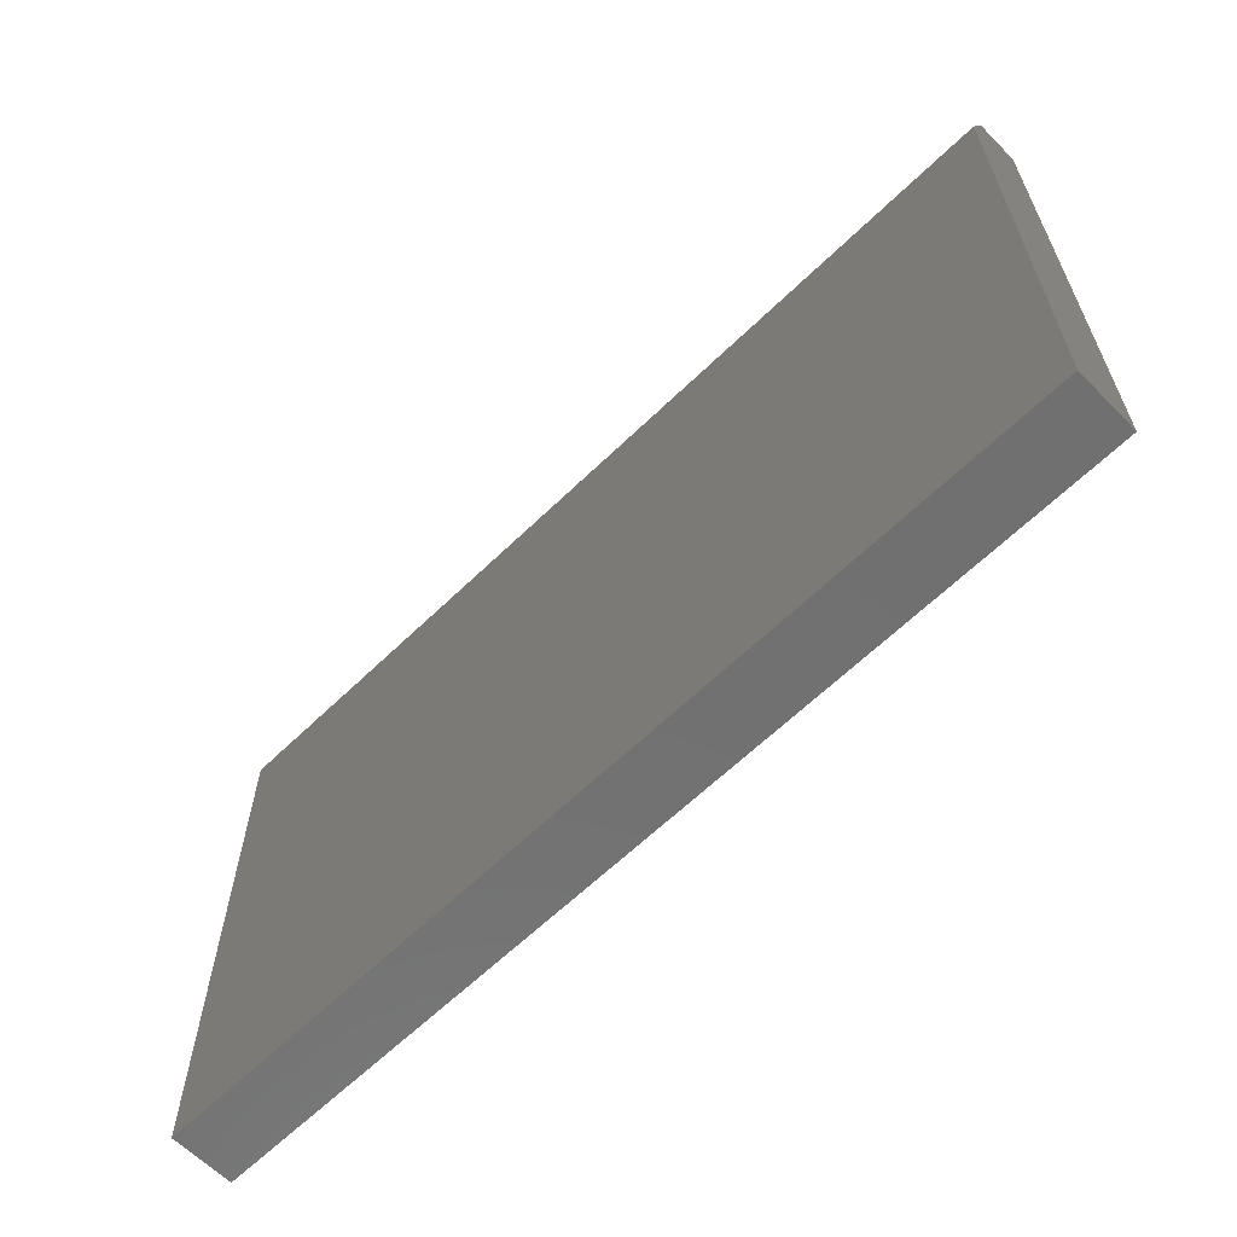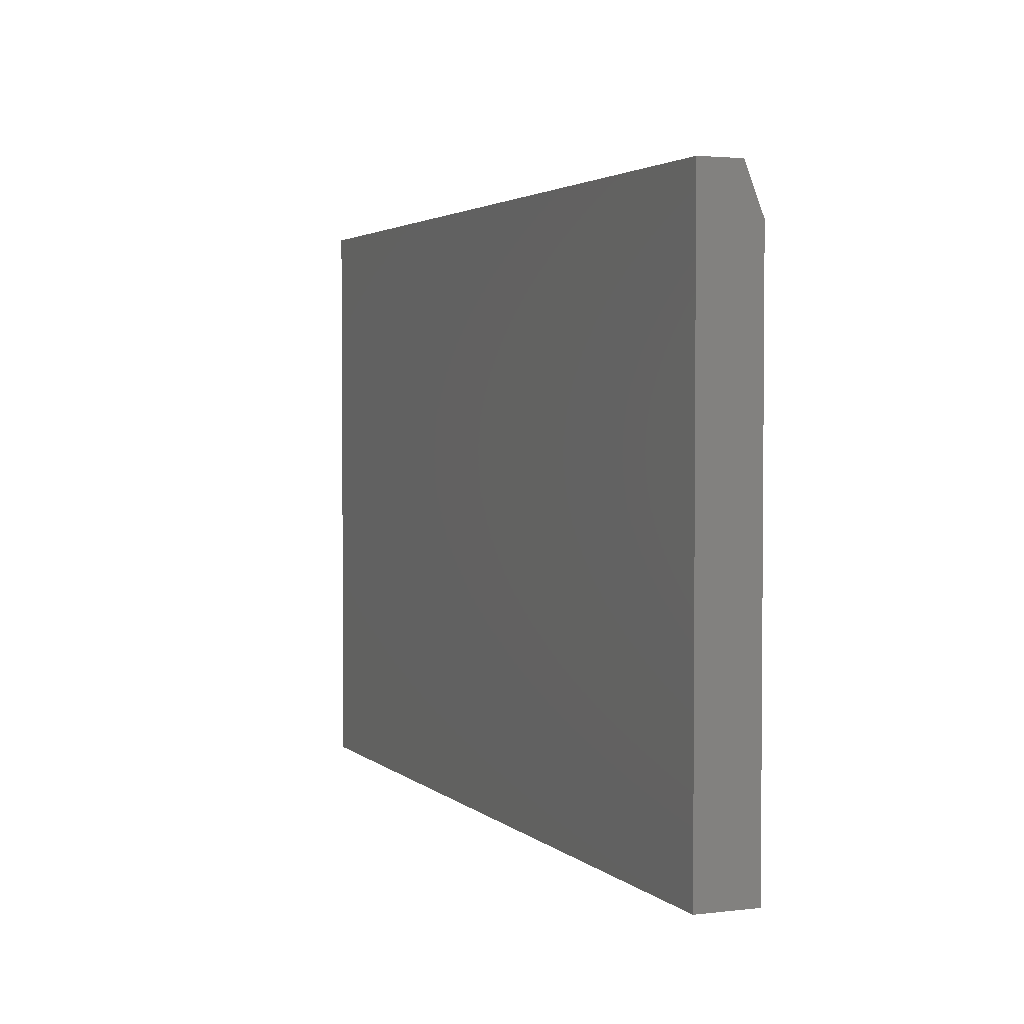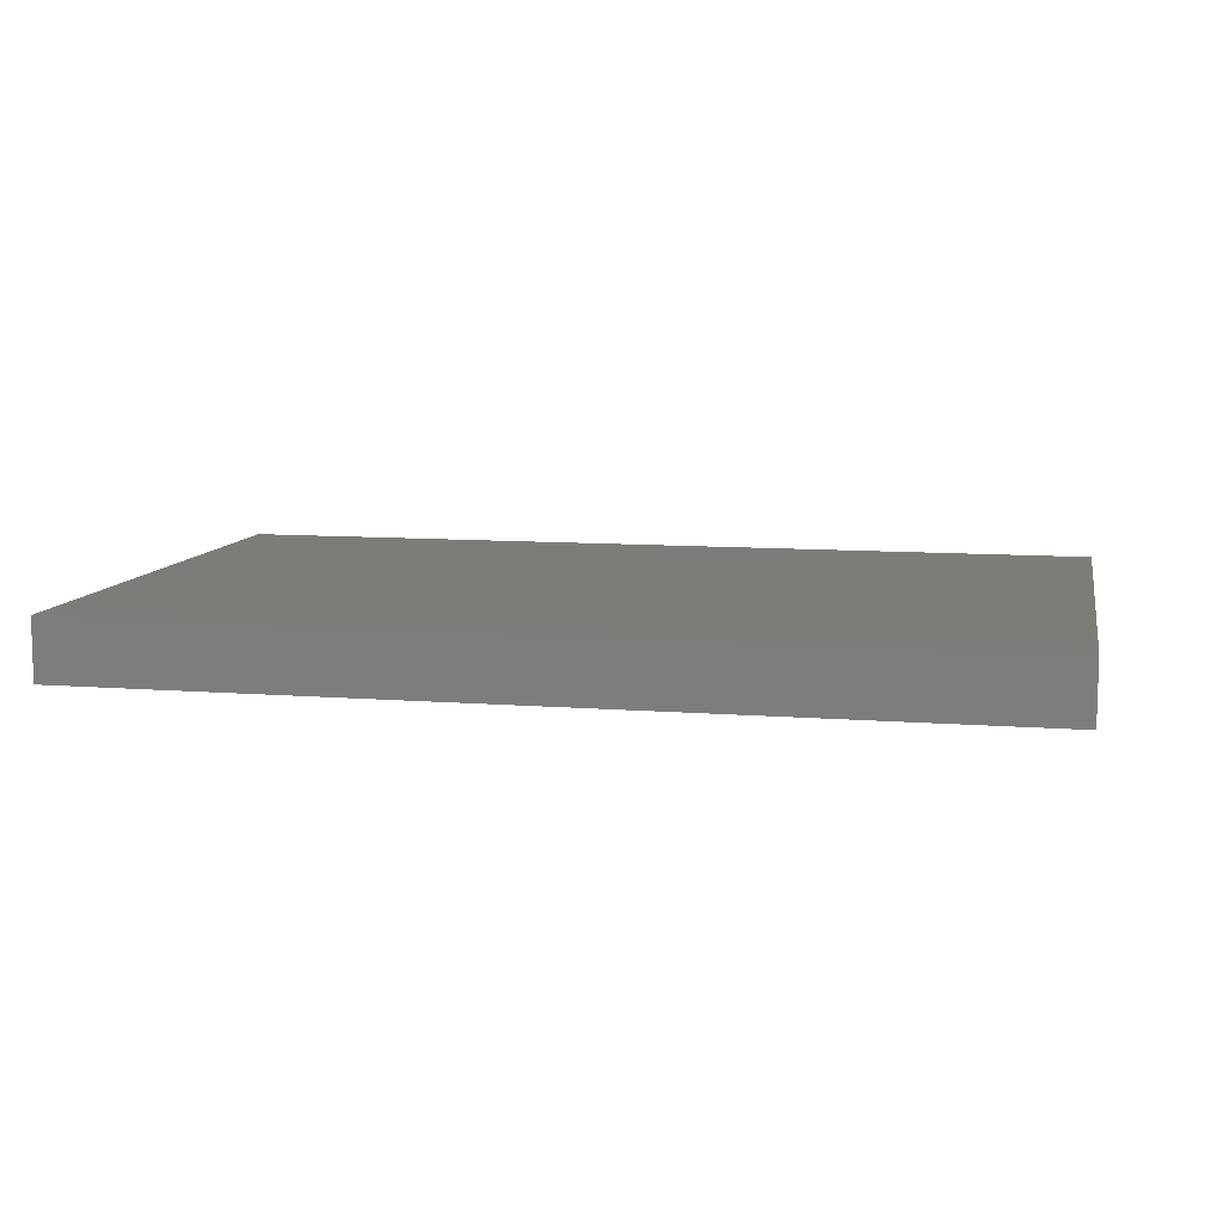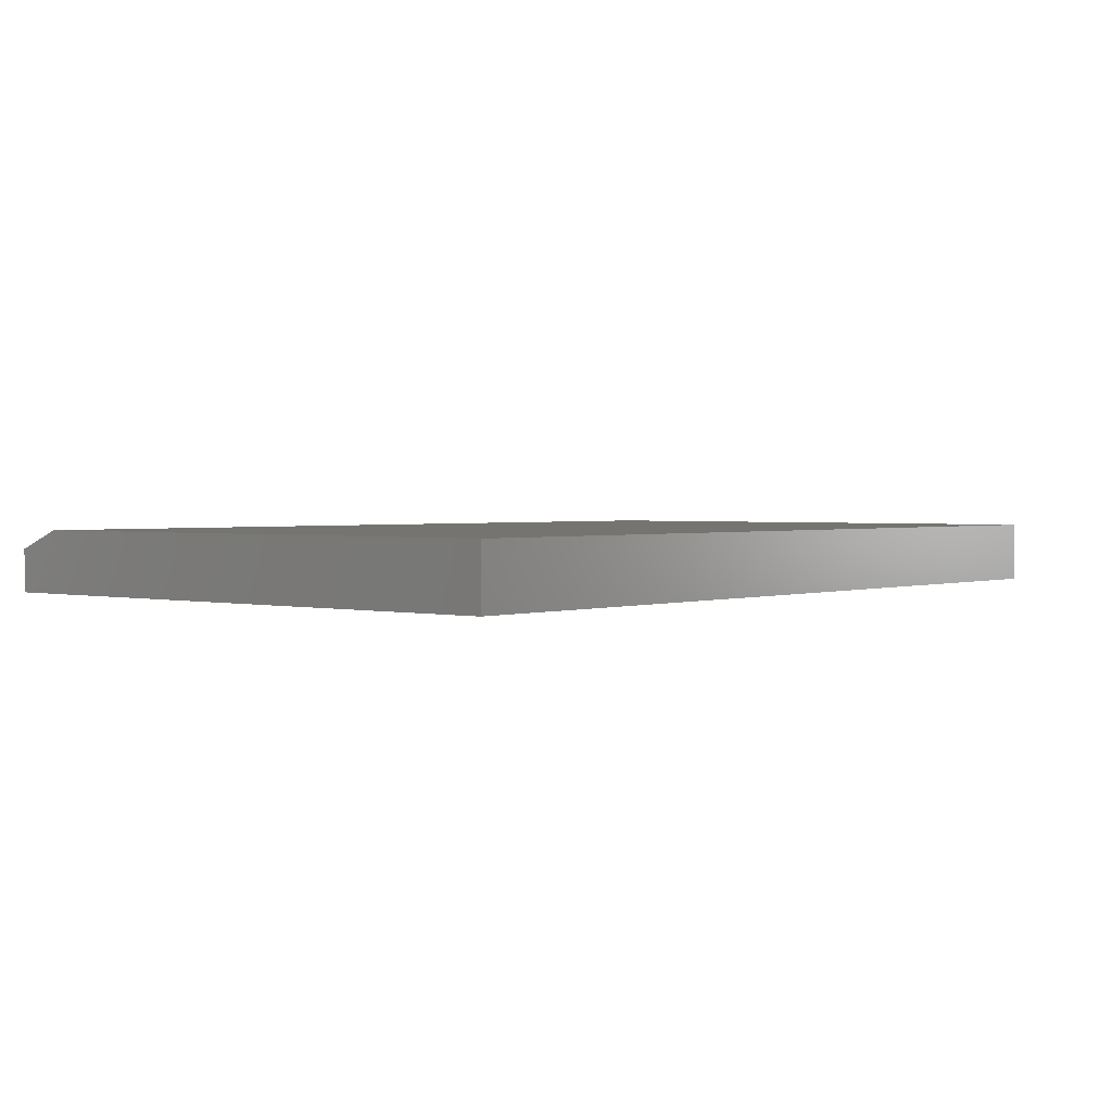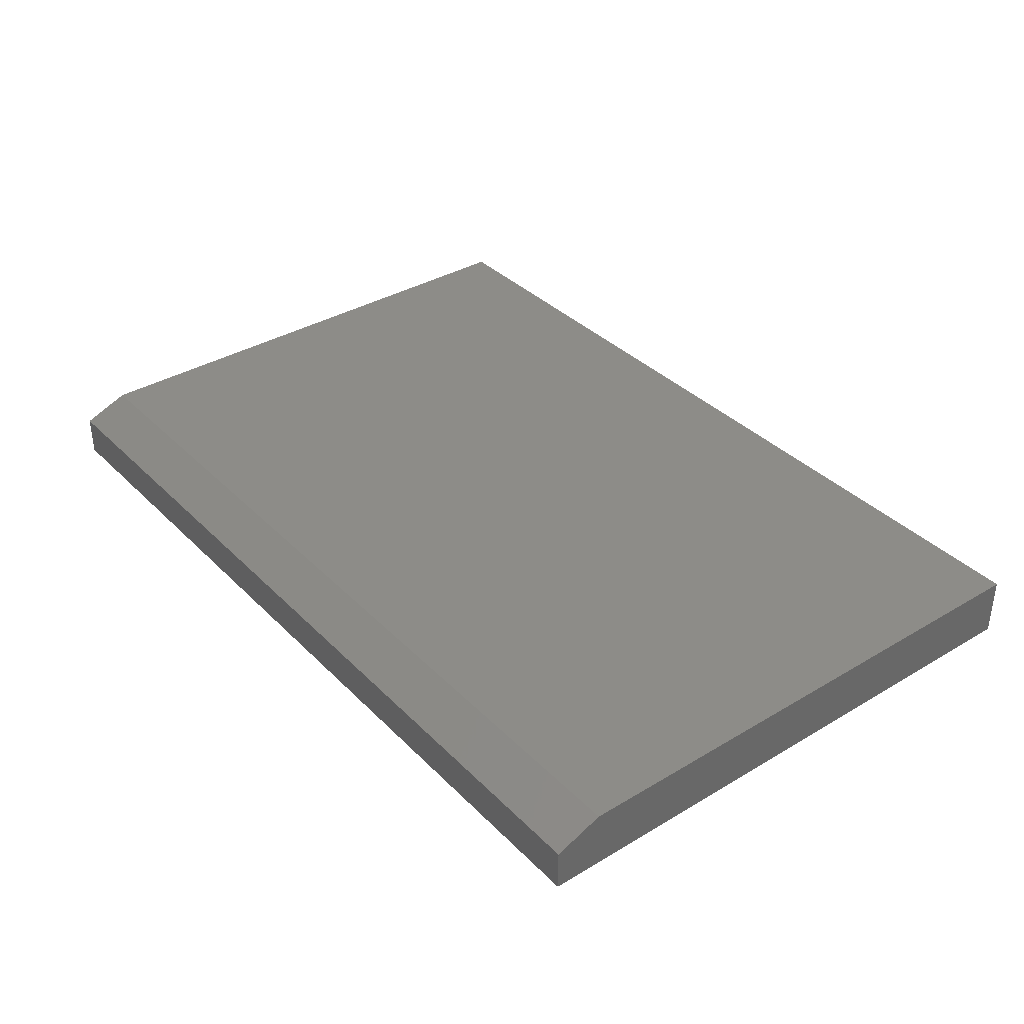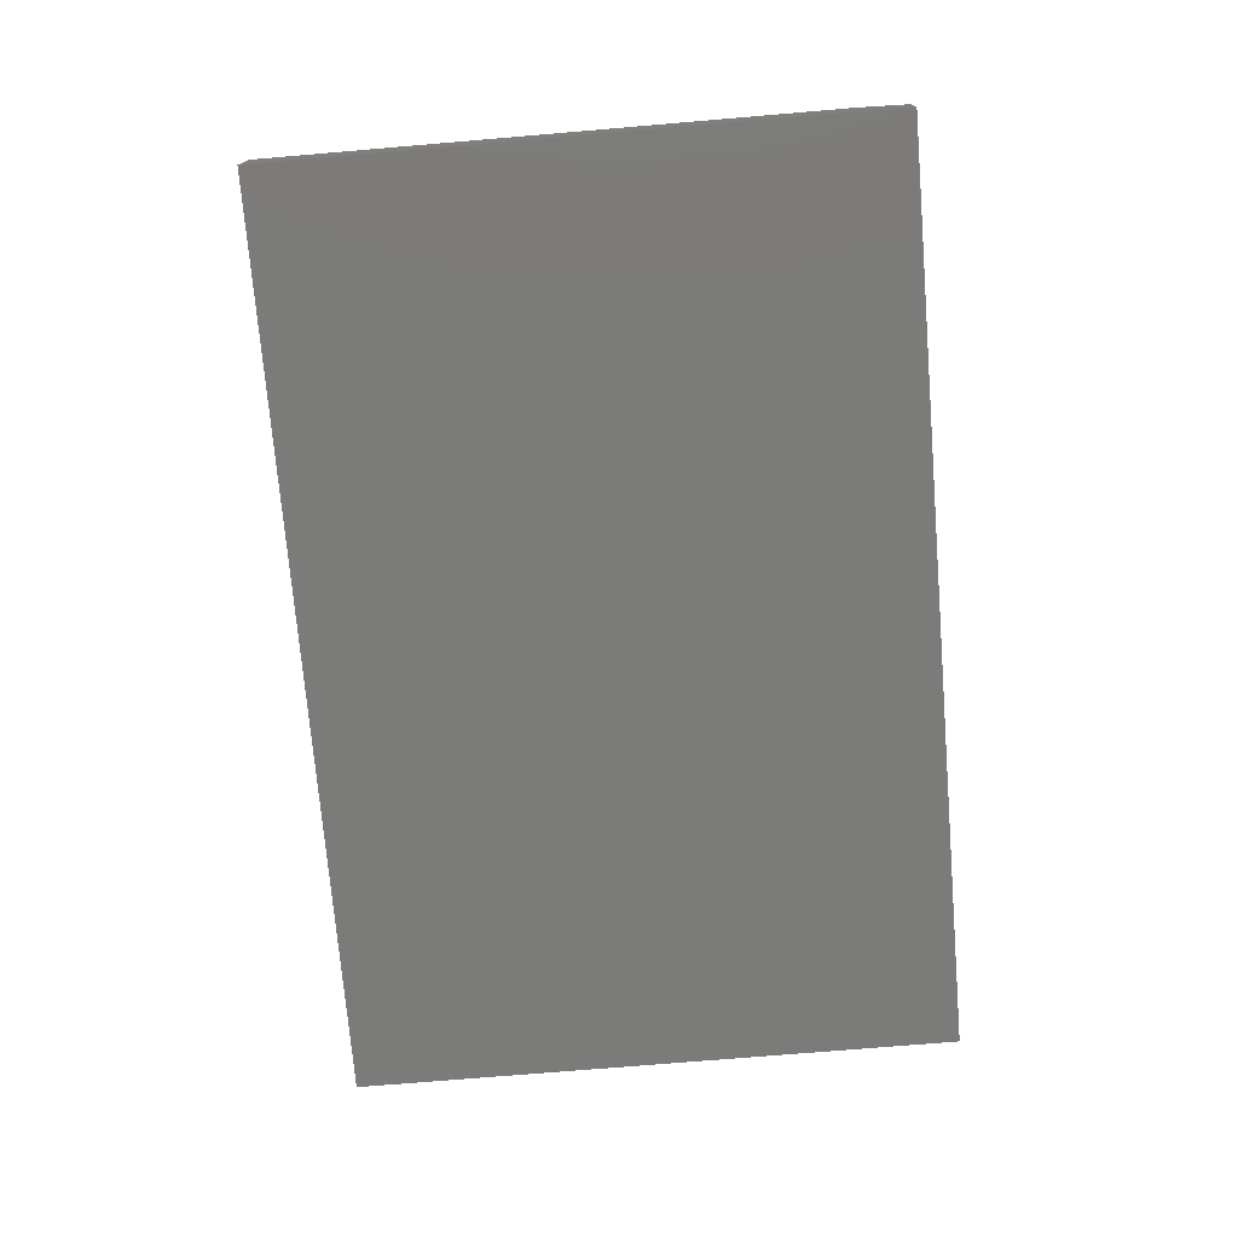
<metadata>
{"format":"stl","ext":"stl","renderer":"f3d","projection":"perspective","resolution":1024,"background":"white","views":[{"elev":-62.6,"azim":-135.5,"up":"+Z"},{"elev":2.8,"azim":67.6,"up":"+Z"},{"elev":9.5,"azim":-168.4,"up":"+Y"},{"elev":1.8,"azim":129.8,"up":"+Y"},{"elev":36.2,"azim":52.0,"up":"+Y"},{"elev":-74.0,"azim":-85.2,"up":"+Y"}]}
</metadata>
<code>
# stl→obj: 10 verts, 16 faces
v -0.75 0.1016 -0.5
v -0.75 0.1016 0.4166
v 0.75 0.1016 -0.5
v 0.75 0.1016 0.4166
v -0.75 0.07031 0.4947
v -0.75 5.522e-17 0.4947
v -0.75 0 -0.5
v 0.75 0.07031 0.4947
v 0.75 2.218e-16 0.4947
v 0.75 1.665e-16 -0.5
f 1 2 3
f 3 2 4
f 5 2 6
f 6 2 1
f 6 1 7
f 8 5 9
f 9 5 6
f 8 9 4
f 4 9 10
f 4 10 3
f 4 2 8
f 8 2 5
f 7 10 6
f 6 10 9
f 1 3 7
f 7 3 10

</code>
